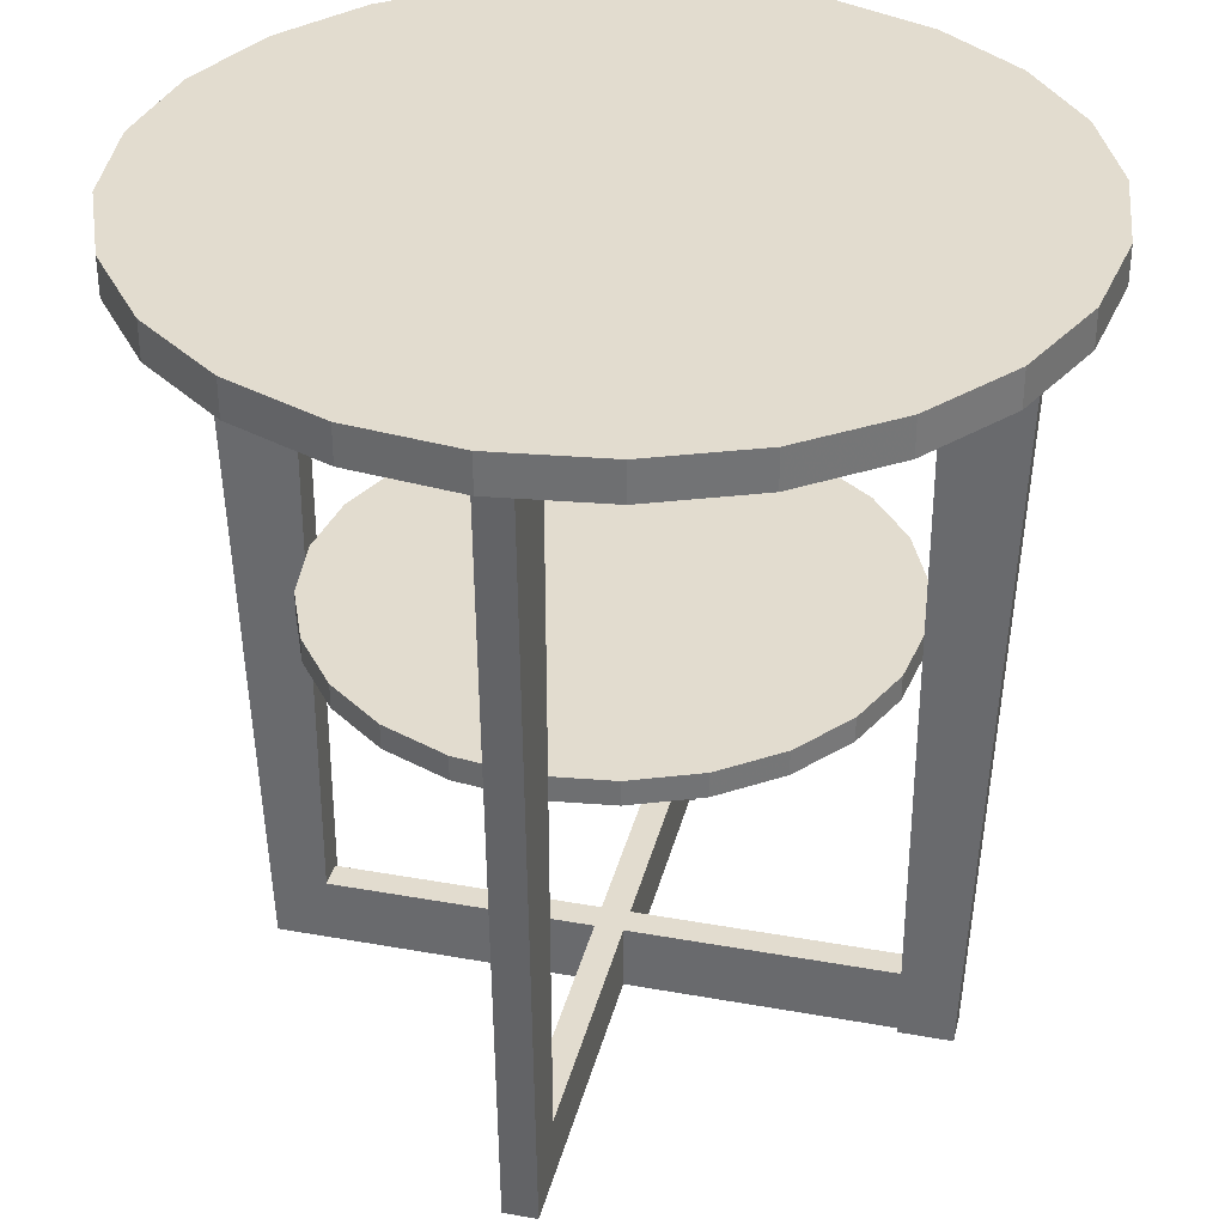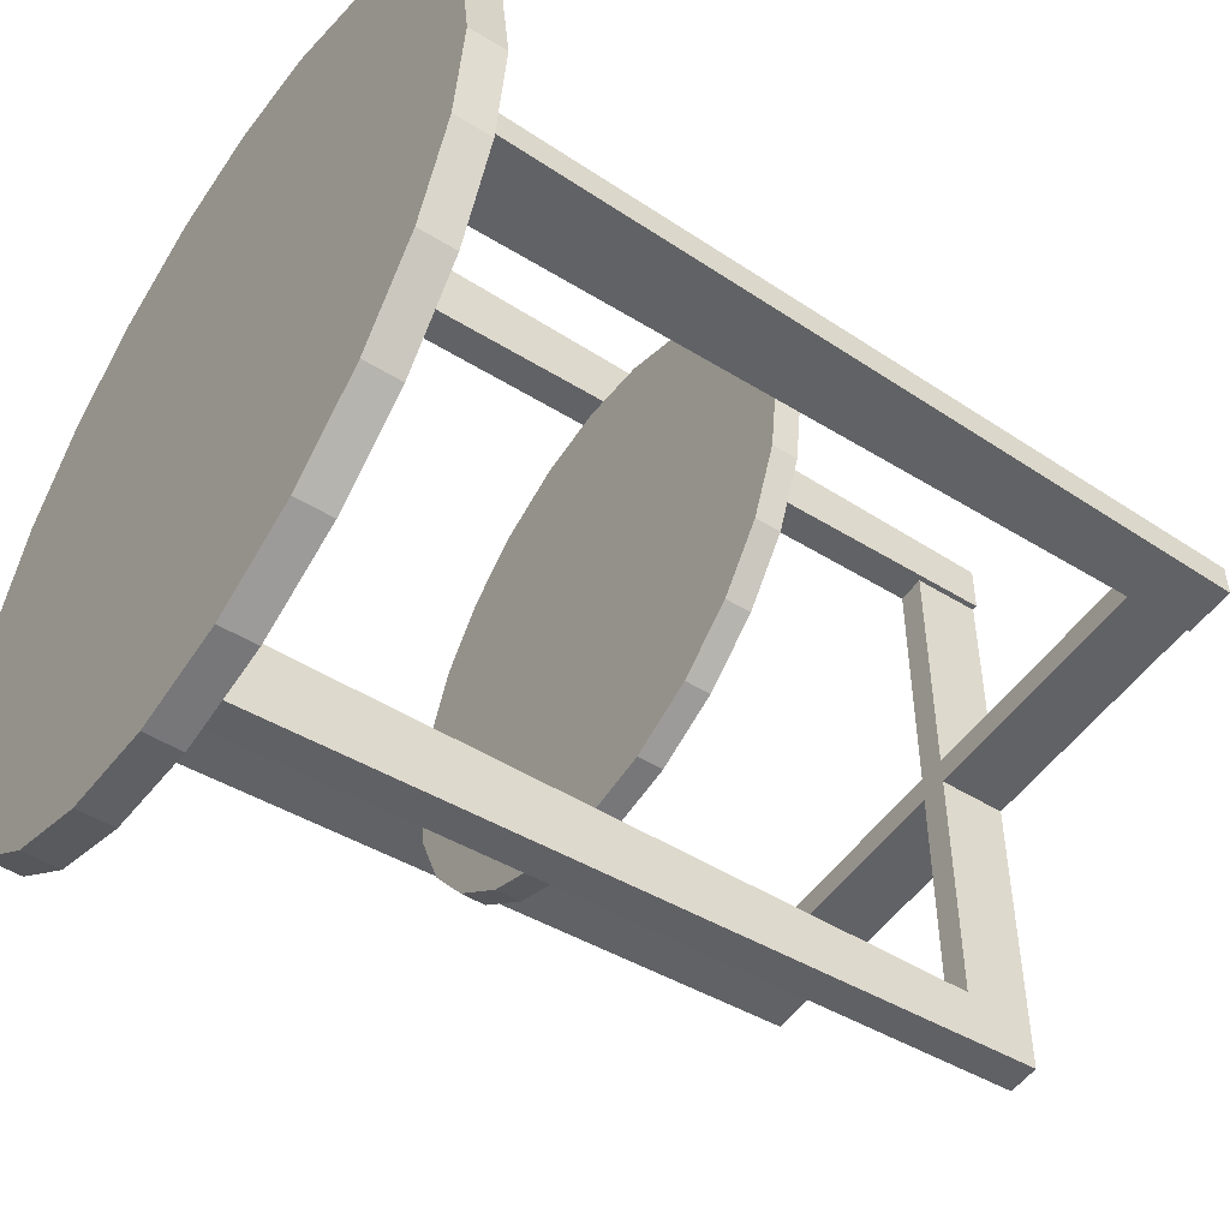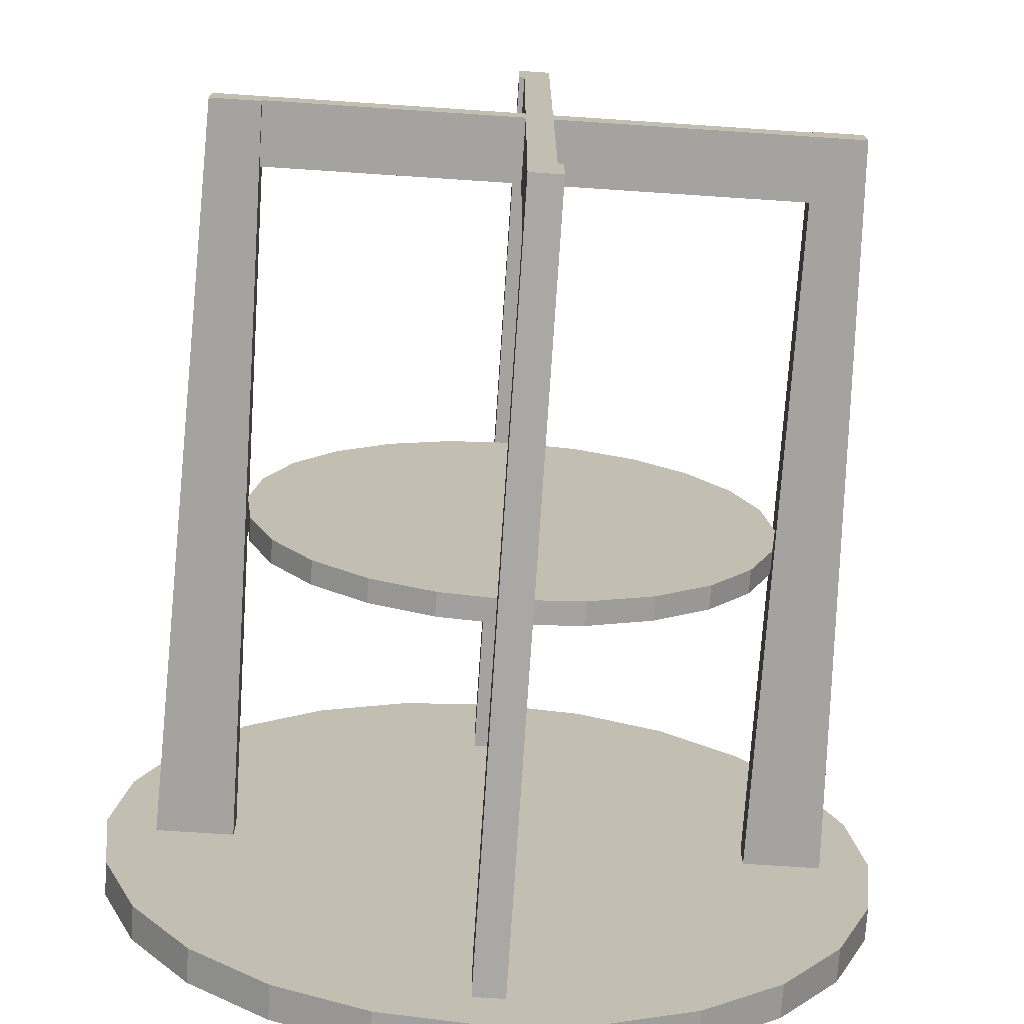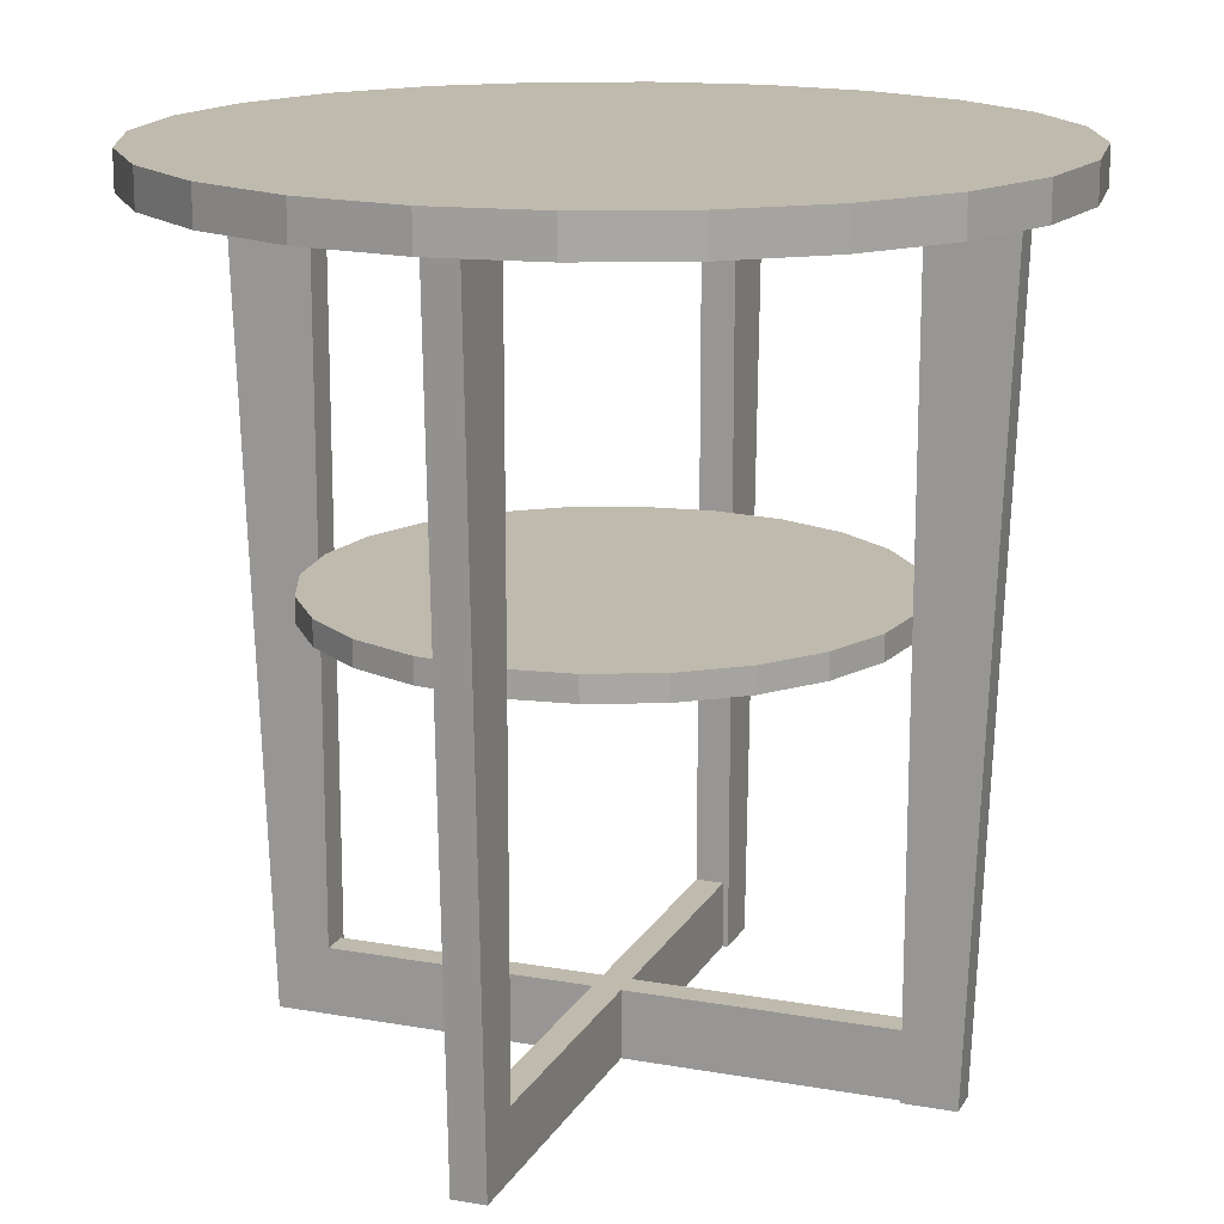
<metadata>
{"format":"obj","ext":"obj","renderer":"f3d","projection":"perspective","resolution":1024,"background":"white","views":[{"elev":34.6,"azim":13.6,"up":"+Y"},{"elev":-50.6,"azim":-124.0,"up":"+Z"},{"elev":-72.9,"azim":-3.8,"up":"+Z"},{"elev":15.8,"azim":110.4,"up":"+Y"}]}
</metadata>
<code>
g Mesh1 Group2 Group1 Model
v -0.2803 -0.3536 0.01178
v -0.2355 -0.3536 -0.002357
v -0.2355 -0.3536 0.01178
f 1 2 3
v -0.2355 -0.3536 -0.0165
f 2 1 4
v -0.2602 -0.3536 -0.0165
f 4 1 5
v -0.2803 -0.3536 -0.0165
f 5 1 6
v -0.2803 -0.3536 -0.002357
f 6 1 7
v -0.3062 0.3217 0.01178
f 8 7 1
v -0.3062 0.3217 -0.0165
f 9 7 8
f 7 9 6
f 9 5 6
v -0.2355 0.2652 -0.0165
f 5 9 10
v -0.2355 0.3217 -0.0165
f 10 9 11
v -0.2814 0.3217 -0.009188
f 12 11 9
v -0.2797 0.3217 -0.008481
f 13 11 12
v -0.2355 0.3217 0.01178
f 11 13 14
v -0.2782 0.3217 -0.007356
f 14 13 15
v -0.2782 0.3217 0.002642
f 16 15 13
v -0.2771 0.3217 0.001178
f 17 15 16
v -0.2771 0.3217 -0.005892
f 17 18 15
v -0.2764 0.3217 -0.0005279
f 19 18 17
v -0.2764 0.3217 -0.004186
f 19 20 18
v -0.2761 0.3217 -0.002357
f 20 19 21
f 19 14 21
f 17 14 19
f 16 14 17
v -0.2797 0.3217 0.003768
f 22 14 16
v -0.2814 0.3217 0.004474
f 23 14 22
f 14 23 8
v -0.2832 0.3217 0.004714
f 8 23 24
v -0.2832 0.3217 -0.009427
f 23 25 24
f 23 12 25
f 22 12 23
f 22 13 12
f 16 13 22
f 12 9 25
v -0.285 0.3217 -0.009188
f 25 9 26
v -0.2867 0.3217 -0.008481
f 26 9 27
v -0.2882 0.3217 -0.007356
f 27 9 28
v -0.2893 0.3217 -0.005892
f 28 9 29
v -0.29 0.3217 -0.004186
f 29 9 30
v -0.2903 0.3217 -0.002357
f 30 9 31
f 8 31 9
v -0.29 0.3217 -0.0005279
f 8 32 31
v -0.2893 0.3217 0.001178
f 8 33 32
v -0.2882 0.3217 0.002642
f 8 34 33
v -0.2867 0.3217 0.003768
f 8 35 34
v -0.285 0.3217 0.004474
f 8 36 35
f 8 24 36
f 24 26 36
f 24 25 26
f 36 26 27
f 36 27 35
f 35 27 28
f 35 28 34
f 34 28 29
f 34 29 33
f 33 29 30
f 33 30 32
f 32 30 31
v -0.2355 0.2652 0.01178
f 8 37 14
f 8 3 37
f 3 8 1
f 3 14 37
f 2 14 3
f 2 11 14
f 4 11 2
f 11 4 10
f 10 4 5
f 14 20 21
f 14 18 20
f 14 15 18
g Mesh2 Group3 Group1 Model
v -0.01178 -0.3536 -0.2803
v 0.002356 -0.3536 -0.2355
v -0.01178 -0.3536 -0.2355
f 38 39 40
v 0.0165 -0.3536 -0.2355
f 39 38 41
v 0.0165 -0.3536 -0.2602
f 41 38 42
v 0.0165 -0.3536 -0.2803
f 42 38 43
v 0.002356 -0.3536 -0.2803
f 43 38 44
v -0.01178 0.3217 -0.3062
f 45 44 38
v 0.0165 0.3217 -0.3062
f 46 44 45
f 44 46 43
f 46 42 43
v 0.0165 0.2652 -0.2355
f 42 46 47
v 0.0165 0.3217 -0.2355
f 47 46 48
v 0.009187 0.3217 -0.2814
f 49 48 46
v 0.008481 0.3217 -0.2797
f 50 48 49
v -0.01178 0.3217 -0.2355
f 48 50 51
v 0.007358 0.3217 -0.2782
f 51 50 52
v -0.002643 0.3217 -0.2782
f 53 52 50
v -0.001179 0.3217 -0.2771
f 54 52 53
v 0.005894 0.3217 -0.2771
f 54 55 52
v 0.0005271 0.3217 -0.2764
f 56 55 54
v 0.004188 0.3217 -0.2764
f 56 57 55
v 0.002356 0.3217 -0.2761
f 57 56 58
f 56 51 58
f 54 51 56
f 53 51 54
v -0.003765 0.3217 -0.2797
f 59 51 53
v -0.004472 0.3217 -0.2814
f 60 51 59
f 51 60 45
v -0.004714 0.3217 -0.2832
f 45 60 61
v 0.00943 0.3217 -0.2832
f 60 62 61
f 60 49 62
f 59 49 60
f 59 50 49
f 53 50 59
f 49 46 62
v 0.009187 0.3217 -0.285
f 62 46 63
v 0.008481 0.3217 -0.2867
f 63 46 64
v 0.007358 0.3217 -0.2882
f 64 46 65
v 0.005894 0.3217 -0.2893
f 65 46 66
v 0.004188 0.3217 -0.29
f 66 46 67
v 0.002356 0.3217 -0.2903
f 67 46 68
f 45 68 46
v 0.0005271 0.3217 -0.29
f 45 69 68
v -0.001179 0.3217 -0.2893
f 45 70 69
v -0.002643 0.3217 -0.2882
f 45 71 70
v -0.003765 0.3217 -0.2867
f 45 72 71
v -0.004472 0.3217 -0.285
f 45 73 72
f 45 61 73
f 61 63 73
f 61 62 63
f 73 63 64
f 73 64 72
f 72 64 65
f 72 65 71
f 71 65 66
f 71 66 70
f 70 66 67
f 70 67 69
f 69 67 68
v -0.01178 0.2652 -0.2355
f 45 74 51
f 45 40 74
f 40 45 38
f 40 39 74
f 39 51 74
f 41 51 39
f 47 51 41
f 51 47 48
f 47 41 42
f 51 57 58
f 51 55 57
f 51 52 55
g Mesh3 Group4 Group1 Model
v 0.2803 -0.3536 -0.01179
v 0.2355 -0.3536 0.002358
v 0.2355 -0.3536 -0.01179
f 75 76 77
v 0.2355 -0.3536 0.0165
f 76 75 78
v 0.2602 -0.3536 0.0165
f 78 75 79
v 0.2803 -0.3536 0.0165
f 79 75 80
v 0.2803 -0.3536 0.002358
f 80 75 81
v 0.3062 0.3217 -0.01179
f 82 81 75
v 0.3062 0.3217 0.0165
f 83 81 82
f 81 83 80
f 83 79 80
v 0.2355 0.2652 0.0165
f 79 83 84
v 0.2355 0.3217 0.0165
f 84 83 85
v 0.2814 0.3217 0.009189
f 86 85 83
v 0.2797 0.3217 0.008482
f 87 85 86
v 0.2355 0.3217 -0.01179
f 85 87 88
v 0.2782 0.3217 0.007357
f 88 87 89
v 0.2782 0.3217 -0.002641
f 90 89 87
v 0.2771 0.3217 -0.001177
f 91 89 90
v 0.2771 0.3217 0.005893
f 91 92 89
v 0.2764 0.3217 0.0005258
f 93 92 91
v 0.2764 0.3217 0.004187
f 93 94 92
v 0.2761 0.3217 0.002358
f 94 93 95
f 93 88 95
f 91 88 93
f 90 88 91
v 0.2797 0.3217 -0.003767
f 96 88 90
v 0.2814 0.3217 -0.004473
f 97 88 96
f 88 97 82
v 0.2832 0.3217 -0.004713
f 82 97 98
v 0.2832 0.3217 0.009428
f 97 99 98
f 97 86 99
f 96 86 97
f 96 87 86
f 90 87 96
f 86 83 99
v 0.285 0.3217 0.009189
f 99 83 100
v 0.2867 0.3217 0.008482
f 100 83 101
v 0.2882 0.3217 0.007357
f 101 83 102
v 0.2893 0.3217 0.005893
f 102 83 103
v 0.29 0.3217 0.004187
f 103 83 104
v 0.2903 0.3217 0.002358
f 104 83 105
f 82 105 83
v 0.29 0.3217 0.0005258
f 82 106 105
v 0.2893 0.3217 -0.001177
f 82 107 106
v 0.2882 0.3217 -0.002641
f 82 108 107
v 0.2867 0.3217 -0.003767
f 82 109 108
v 0.285 0.3217 -0.004473
f 82 110 109
f 82 98 110
f 98 100 110
f 98 99 100
f 110 100 101
f 110 101 109
f 109 101 102
f 109 102 108
f 108 102 103
f 108 103 107
f 107 103 104
f 107 104 106
f 106 104 105
v 0.2355 0.2652 -0.01179
f 82 111 88
f 82 77 111
f 77 82 75
f 77 76 111
f 76 88 111
f 76 85 88
f 78 85 76
f 85 78 84
f 84 78 79
f 88 94 95
f 88 92 94
f 88 89 92
g Mesh4 Group5 Group1 Model
v 0.01179 -0.3536 0.2803
v -0.002356 -0.3536 0.2355
v 0.01179 -0.3536 0.2355
f 112 113 114
v -0.0165 -0.3536 0.2355
f 113 112 115
v -0.0165 -0.3536 0.2602
f 115 112 116
v -0.0165 -0.3536 0.2803
f 116 112 117
v -0.002356 -0.3536 0.2803
f 117 112 118
v 0.01179 0.3217 0.3062
f 119 118 112
v -0.0165 0.3217 0.3062
f 120 118 119
f 118 120 117
f 120 116 117
v -0.0165 0.2652 0.2355
f 116 120 121
v -0.0165 0.3217 0.2355
f 121 120 122
v -0.009186 0.3217 0.2814
f 123 122 120
v -0.00848 0.3217 0.2797
f 124 122 123
v 0.01179 0.3217 0.2355
f 122 124 125
v -0.007358 0.3217 0.2782
f 125 124 126
v 0.002643 0.3217 0.2782
f 127 126 124
v 0.00118 0.3217 0.2771
f 128 126 127
v -0.005891 0.3217 0.2771
f 128 129 126
v -0.0005265 0.3217 0.2764
f 130 129 128
v -0.004187 0.3217 0.2764
f 130 131 129
v -0.002356 0.3217 0.2761
f 131 130 132
f 130 125 132
f 128 125 130
f 127 125 128
v 0.003766 0.3217 0.2797
f 133 125 127
v 0.004472 0.3217 0.2814
f 134 125 133
f 125 134 119
v 0.004715 0.3217 0.2832
f 119 134 135
v -0.009429 0.3217 0.2832
f 134 136 135
f 134 123 136
f 133 123 134
f 133 124 123
f 127 124 133
f 123 120 136
v -0.009186 0.3217 0.285
f 136 120 137
v -0.00848 0.3217 0.2867
f 137 120 138
v -0.007358 0.3217 0.2882
f 138 120 139
v -0.005891 0.3217 0.2893
f 139 120 140
v -0.004187 0.3217 0.29
f 140 120 141
v -0.002356 0.3217 0.2903
f 141 120 142
f 119 142 120
v -0.0005265 0.3217 0.29
f 119 143 142
v 0.00118 0.3217 0.2893
f 119 144 143
v 0.002643 0.3217 0.2882
f 119 145 144
v 0.003766 0.3217 0.2867
f 119 146 145
v 0.004472 0.3217 0.285
f 119 147 146
f 119 135 147
f 135 137 147
f 135 136 137
f 147 137 138
f 147 138 146
f 146 138 139
f 146 139 145
f 145 139 140
f 145 140 144
f 144 140 141
f 144 141 143
f 143 141 142
v 0.01179 0.2652 0.2355
f 119 148 125
f 119 114 148
f 114 119 112
f 114 113 148
f 113 125 148
f 113 122 125
f 115 122 113
f 122 115 121
f 121 115 116
f 125 131 132
f 125 129 131
f 125 126 129
g Mesh5 Group1 Model
v 0.1665 0.001769 -0.1665
v 0.2039 0.02298 -0.1177
v 0.2039 0.001769 -0.1177
f 149 150 151
v 0.1665 0.02298 -0.1665
f 150 149 152
v 0.1177 0.02298 -0.2039
f 149 153 152
v 0.1177 0.001769 -0.2039
f 153 149 154
v 0.1177 0.001769 0.2039
f 155 154 149
v 0.06095 0.001769 0.2275
f 156 154 155
v 0.06095 0.001769 -0.2275
f 156 157 154
v 2.993e-07 0.001769 0.2355
f 158 157 156
v 2.993e-07 0.001769 -0.2355
f 158 159 157
v -0.06095 0.001769 0.2275
f 160 159 158
v -0.06095 0.001769 -0.2275
f 160 161 159
v -0.1177 0.001769 0.2039
f 162 161 160
v -0.1177 0.001769 -0.2039
f 162 163 161
v -0.1665 0.001769 0.1665
f 164 163 162
v -0.1665 0.001769 -0.1665
f 164 165 163
v -0.2039 0.001769 0.1177
f 166 165 164
v -0.2039 0.001769 -0.1177
f 166 167 165
v -0.2275 0.001769 0.06094
f 168 167 166
v -0.2275 0.001769 -0.06094
f 168 169 167
v -0.2336 0.001769 0.01414
f 170 169 168
v -0.2355 0.001769 -1.048e-06
f 169 170 171
v -0.2355 0.02298 -1.048e-06
f 170 172 171
f 168 172 170
v -0.2275 0.02298 0.06094
f 172 168 173
f 166 173 168
v -0.2039 0.02298 0.1177
f 173 166 174
f 164 174 166
v -0.1665 0.02298 0.1665
f 174 164 175
v -0.1177 0.02298 0.2039
f 164 176 175
f 176 164 162
v -0.06095 0.02298 0.2275
f 162 177 176
f 177 162 160
v 2.993e-07 0.02298 0.2355
f 160 178 177
f 178 160 158
v 0.06095 0.02298 0.2275
f 158 179 178
f 179 158 156
v 0.1177 0.02298 0.2039
f 156 180 179
f 180 156 155
v 0.1665 0.02298 0.1665
f 155 181 180
v 0.1665 0.001769 0.1665
f 181 155 182
f 155 149 182
f 182 149 151
v 0.2039 0.001769 0.1177
f 182 151 183
v 0.2275 0.001769 -0.06094
f 183 151 184
v 0.2275 0.02298 -0.06094
f 151 185 184
f 185 151 150
v 0.2275 0.02298 0.06094
f 150 186 185
v 0.2039 0.02298 0.1177
f 150 187 186
f 152 187 150
f 152 181 187
f 153 181 152
f 153 180 181
v 0.06095 0.02298 -0.2275
f 188 180 153
f 188 179 180
v 2.993e-07 0.02298 -0.2355
f 189 179 188
f 189 178 179
v -0.06095 0.02298 -0.2275
f 190 178 189
f 190 177 178
v -0.1177 0.02298 -0.2039
f 191 177 190
f 191 176 177
v -0.1665 0.02298 -0.1665
f 192 176 191
f 192 175 176
v -0.2039 0.02298 -0.1177
f 193 175 192
f 193 174 175
v -0.2275 0.02298 -0.06094
f 194 174 193
f 194 173 174
f 173 194 172
f 194 171 172
f 171 194 169
f 193 169 194
f 169 193 167
f 192 167 193
f 167 192 165
f 192 163 165
f 163 192 191
f 191 161 163
f 161 191 190
f 190 159 161
f 159 190 189
f 189 157 159
f 157 189 188
f 188 154 157
f 154 188 153
f 181 183 187
f 183 181 182
v 0.2275 0.001769 0.06094
f 195 187 183
f 187 195 186
v 0.2355 0.001769 -1.048e-06
f 196 186 195
v 0.2355 0.02298 -1.048e-06
f 186 196 197
f 184 197 196
f 197 184 185
f 185 186 197
f 195 184 196
f 183 184 195
g Mesh6 Group1 Model
v 0.01179 -0.297 0.2355
v -0.01178 -0.297 0.01178
v -0.01178 -0.297 0.2355
f 198 199 200
v 0.01179 -0.297 0.01178
f 199 198 201
v 0.01179 -0.3536 0.01178
f 198 202 201
v 0.01179 -0.3536 0.2355
f 202 198 203
v -0.01178 -0.3536 0.2355
f 198 204 203
f 204 198 200
f 199 204 200
v -0.01178 -0.3536 0.01178
f 204 199 205
v -0.01178 -0.297 -0.01179
f 205 199 206
v -0.2355 -0.297 -0.01179
f 207 199 206
v -0.2355 -0.297 0.01178
f 199 207 208
v -0.2355 -0.3536 0.01178
f 207 209 208
v -0.2355 -0.3536 -0.01179
f 209 207 210
v -0.01178 -0.3536 -0.01179
f 207 211 210
v 0.01179 -0.3536 -0.01179
f 211 207 212
v 0.2355 -0.3536 -0.01179
f 212 207 213
v 0.2355 -0.297 -0.01179
f 213 207 214
f 214 207 206
v 0.01179 -0.297 -0.01179
f 214 206 215
v -0.01178 -0.297 -0.2355
f 215 216 206
v 0.01179 -0.297 -0.2355
f 216 215 217
v 0.01179 -0.3536 -0.2355
f 215 218 217
f 215 212 218
f 201 212 215
f 201 202 212
f 213 202 212
v 0.2355 -0.3536 0.01178
f 202 213 219
v 0.2355 -0.297 0.01178
f 220 202 219
f 202 220 205
f 205 220 209
f 209 220 208
f 208 220 201
f 220 215 201
f 215 220 214
f 206 201 215
f 201 206 199
f 208 201 199
f 209 211 205
f 211 209 210
f 205 206 211
v -0.01178 -0.3536 -0.2355
f 211 206 221
f 221 206 216
f 216 218 221
f 218 216 217
f 218 211 221
f 211 218 212
f 212 205 211
f 205 212 202
f 202 204 205
f 204 202 203
g Mesh7 Group1 Model
v 0.2602 0.3217 -1.048e-06
v 0.2355 0.3217 0.01414
v 0.2355 0.3217 -1.048e-06
f 222 223 224
v 0.2803 0.3217 0.01414
f 223 222 225
v 0.2803 0.3217 -1.048e-06
f 225 222 226
v 0.2803 0.3217 -0.01414
f 222 227 226
v 0.2602 0.3217 -0.01414
f 227 222 228
f 224 228 222
v 0.2355 0.3217 -0.01414
f 228 224 229
f 223 229 224
v 0.1768 0.3217 0.3062
f 223 230 229
v 0.25 0.3217 0.25
f 230 223 231
f 231 223 225
v 0.3062 0.3217 0.1768
f 231 225 232
v 0.3062 0.3217 -0.1768
f 232 225 233
f 226 233 225
f 227 233 226
f 228 233 227
v 0.25 0.3217 -0.25
f 228 234 233
f 229 234 228
f 230 234 229
v 0.1768 0.3217 -0.3062
f 230 235 234
v 0.09151 0.3217 0.3415
f 236 235 230
v 0.09151 0.3217 -0.3415
f 236 237 235
v 2.993e-07 0.3217 0.3536
f 238 237 236
v 2.993e-07 0.3217 -0.3536
f 238 239 237
v -0.09151 0.3217 0.3415
f 240 239 238
v -0.09151 0.3217 -0.3415
f 240 241 239
v -0.1768 0.3217 0.3062
f 242 241 240
v -0.1768 0.3217 -0.3062
f 242 243 241
v -0.25 0.3217 0.25
f 244 243 242
v -0.25 0.3217 -0.25
f 244 245 243
v -0.3062 0.3217 0.1768
f 246 245 244
v -0.3062 0.3217 -0.1768
f 246 247 245
v -0.3415 0.3217 0.09151
f 248 247 246
v -0.3415 0.3217 -0.09151
f 248 249 247
v -0.3536 0.3217 -1.048e-06
f 249 248 250
v -0.3536 0.3536 -1.048e-06
f 248 251 250
v -0.3415 0.3536 0.09151
f 251 248 252
f 246 252 248
v -0.3062 0.3536 0.1768
f 252 246 253
f 244 253 246
v -0.25 0.3536 0.25
f 253 244 254
v -0.1768 0.3536 0.3062
f 244 255 254
f 255 244 242
v -0.09151 0.3536 0.3415
f 242 256 255
f 256 242 240
v 2.993e-07 0.3536 0.3536
f 240 257 256
f 257 240 238
v 0.09151 0.3536 0.3415
f 238 258 257
f 258 238 236
v 0.1768 0.3536 0.3062
f 236 259 258
f 259 236 230
v 0.25 0.3536 0.25
f 230 260 259
f 260 230 231
f 232 260 231
v 0.3062 0.3536 0.1768
f 260 232 261
v 0.3415 0.3217 0.09151
f 262 261 232
v 0.3415 0.3536 0.09151
f 261 262 263
v 0.3536 0.3217 -1.048e-06
f 264 263 262
v 0.3536 0.3536 -1.048e-06
f 263 264 265
v 0.3415 0.3217 -0.09151
f 266 265 264
v 0.3415 0.3536 -0.09151
f 265 266 267
f 233 267 266
v 0.3062 0.3536 -0.1768
f 267 233 268
f 234 268 233
v 0.25 0.3536 -0.25
f 268 234 269
v 0.1768 0.3536 -0.3062
f 234 270 269
f 270 234 235
v 0.09151 0.3536 -0.3415
f 235 271 270
f 271 235 237
v 2.993e-07 0.3536 -0.3536
f 237 272 271
f 272 237 239
v -0.09151 0.3536 -0.3415
f 239 273 272
f 273 239 241
v -0.1768 0.3536 -0.3062
f 241 274 273
f 274 241 243
v -0.25 0.3536 -0.25
f 243 275 274
f 275 243 245
f 247 275 245
v -0.3062 0.3536 -0.1768
f 275 247 276
f 249 276 247
v -0.3415 0.3536 -0.09151
f 276 249 277
f 250 277 249
f 277 250 251
f 252 277 251
f 277 252 253
f 277 253 276
f 276 253 254
f 276 254 275
f 275 254 255
f 275 255 274
f 274 255 256
f 274 256 273
f 273 256 257
f 273 257 272
f 272 257 258
f 272 258 271
f 271 258 259
f 271 259 270
f 270 259 260
f 270 260 269
f 269 260 261
f 269 261 268
f 268 261 263
f 268 263 267
f 267 263 265
f 232 233 266
f 232 266 262
f 262 266 264

</code>
